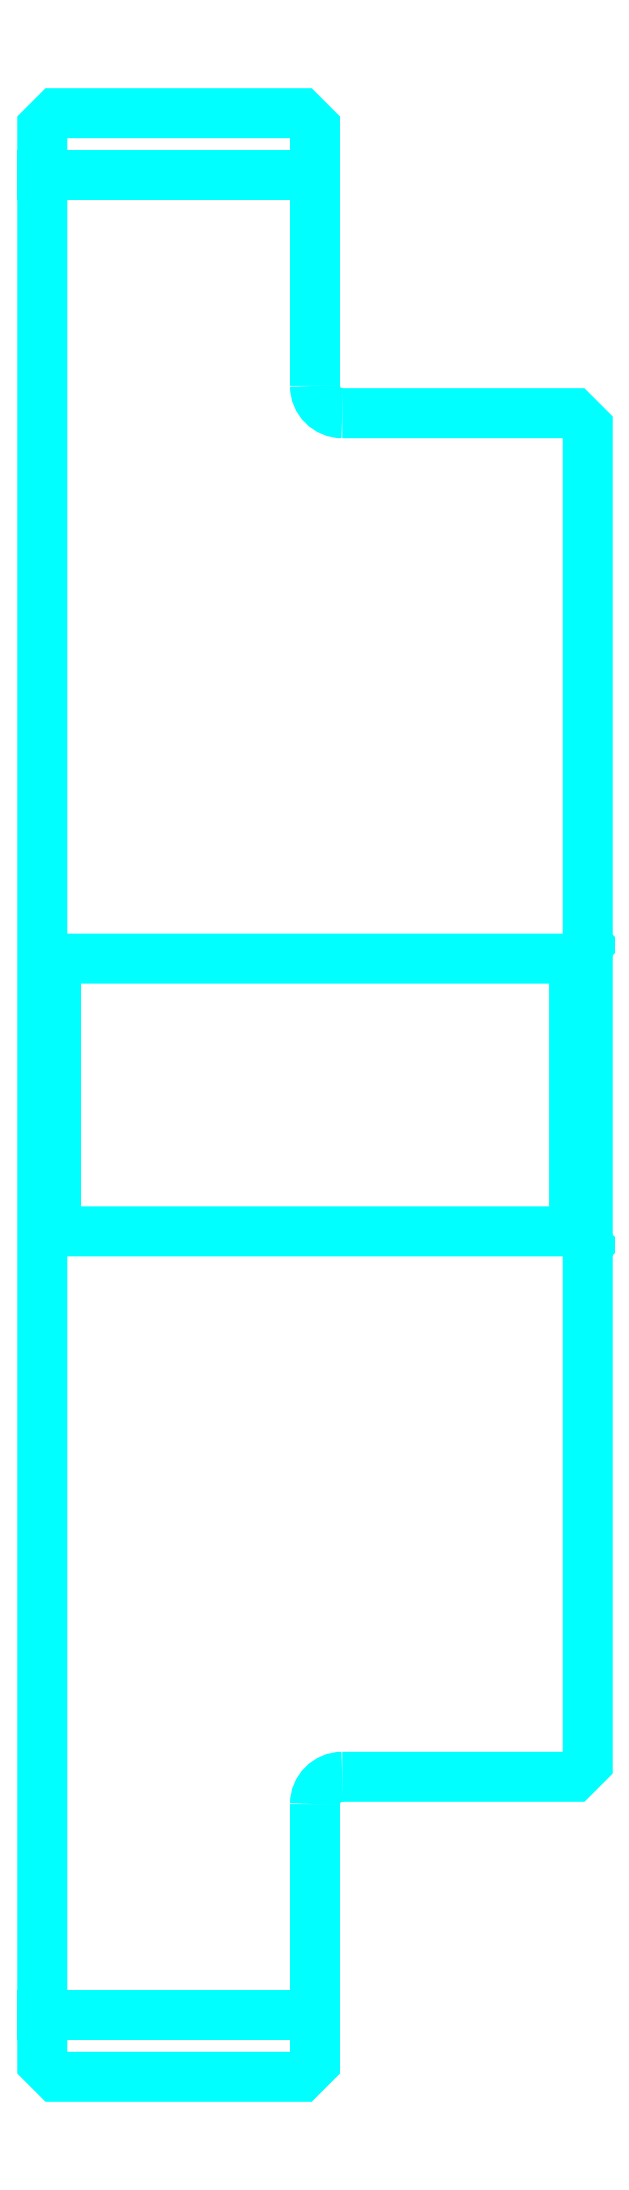
<metadata>
{"format":"dxf","ext":"dxf","renderer":"ezdxf+matplotlib","layout":"modelspace","background":"white","min_lineweight":24,"dpi":150}
</metadata>
<code>
0
SECTION
2
ENTITIES
0
LINE
8
0
10
123.3
20
157.8
30
0
11
133.3
21
157.8
31
0
0
LINE
8
0
10
123.3
20
90.27
30
0
11
133.3
21
90.27
31
0
0
LINE
8
0
10
142.8
20
119
30
0
11
143.3
21
118.5
31
0
0
LINE
8
0
10
142.8
20
129
30
0
11
143.3
21
129.5
31
0
0
LINE
8
0
10
123.8
20
129
30
0
11
123.8
21
119
31
0
0
POLYLINE
8
0
66
1
10
0
20
0
30
0
70
2
0
VERTEX
8
0
10
123.3
20
118.5
30
0
70
0
0
VERTEX
8
0
10
123.8
20
119
30
0
70
0
0
VERTEX
8
0
10
142.8
20
119
30
0
70
0
0
VERTEX
8
0
10
142.8
20
129
30
0
70
0
0
VERTEX
8
0
10
123.8
20
129
30
0
70
0
0
VERTEX
8
0
10
123.3
20
129.5
30
0
70
0
0
SEQEND
8
0
0
ARC
8
0
10
134.3
20
150
30
0
40
1
50
180
51
270
0
ARC
8
0
10
134.3
20
98.02
30
0
40
1
50
90
51
180
0
POLYLINE
8
0
66
1
10
0
20
0
30
0
70
2
0
VERTEX
8
0
10
123.3
20
118.5
30
0
70
0
0
VERTEX
8
0
10
123.3
20
88.52
30
0
70
0
0
VERTEX
8
0
10
123.8
20
88.02
30
0
70
0
0
VERTEX
8
0
10
132.8
20
88.02
30
0
70
0
0
VERTEX
8
0
10
133.3
20
88.52
30
0
70
0
0
VERTEX
8
0
10
133.3
20
98.02
30
0
70
0
0
SEQEND
8
0
0
POLYLINE
8
0
66
1
10
0
20
0
30
0
70
2
0
VERTEX
8
0
10
134.3
20
99.02
30
0
70
0
0
VERTEX
8
0
10
142.8
20
99.02
30
0
70
0
0
VERTEX
8
0
10
143.3
20
99.52
30
0
70
0
0
VERTEX
8
0
10
143.3
20
148.5
30
0
70
0
0
VERTEX
8
0
10
142.8
20
149
30
0
70
0
0
VERTEX
8
0
10
134.3
20
149
30
0
70
0
0
SEQEND
8
0
0
POLYLINE
8
0
66
1
10
0
20
0
30
0
70
2
0
VERTEX
8
0
10
133.3
20
150
30
0
70
0
0
VERTEX
8
0
10
133.3
20
159.5
30
0
70
0
0
VERTEX
8
0
10
132.8
20
160
30
0
70
0
0
VERTEX
8
0
10
123.8
20
160
30
0
70
0
0
VERTEX
8
0
10
123.3
20
159.5
30
0
70
0
0
VERTEX
8
0
10
123.3
20
118.5
30
0
70
0
0
SEQEND
8
0
0
ENDSEC
0
EOF

</code>
